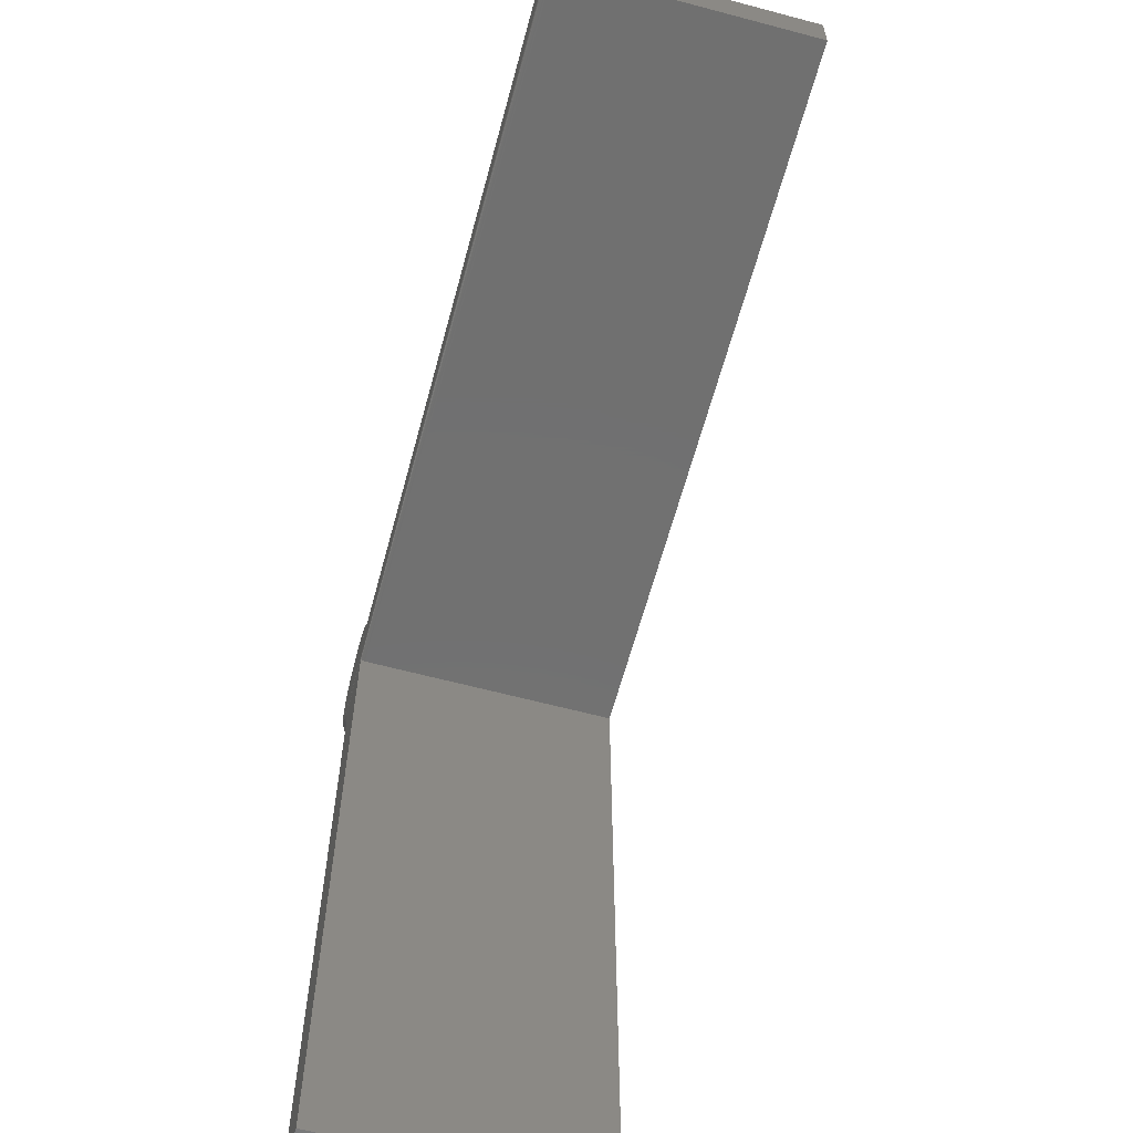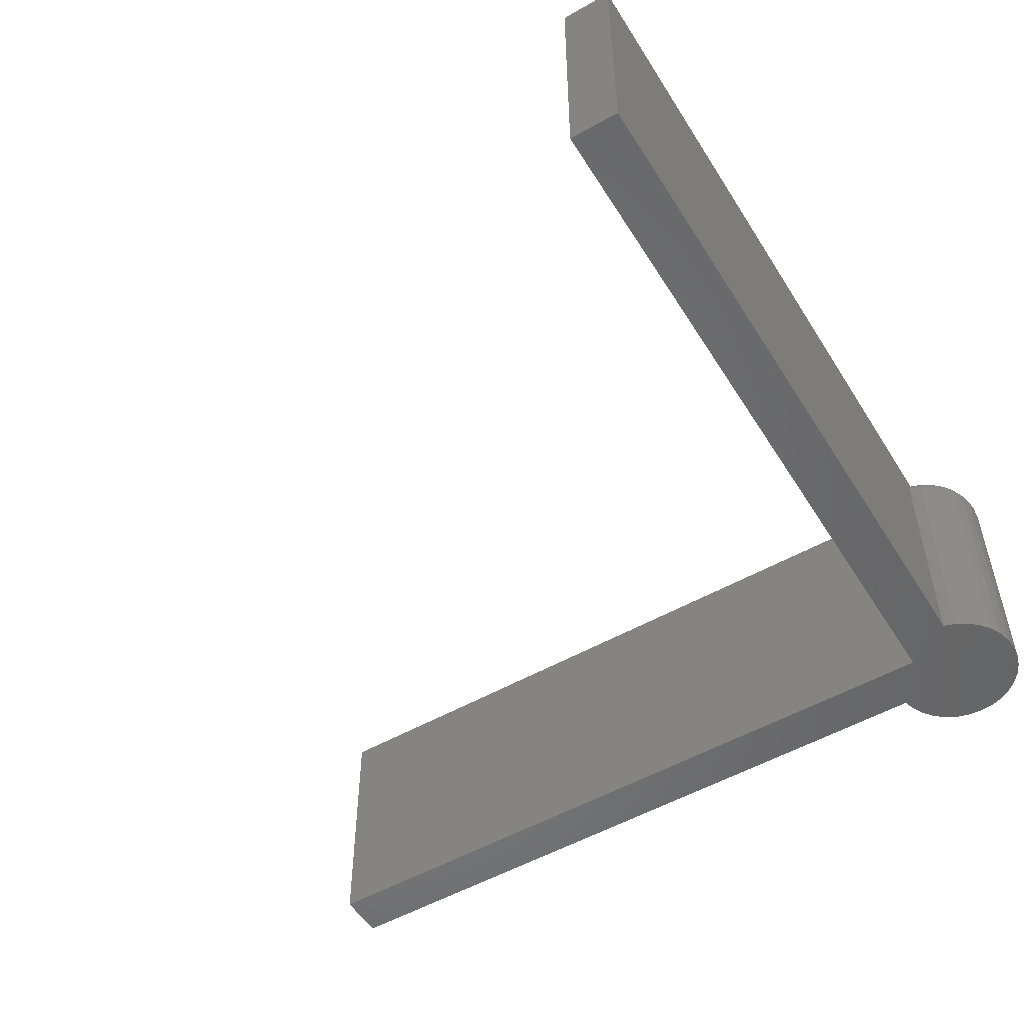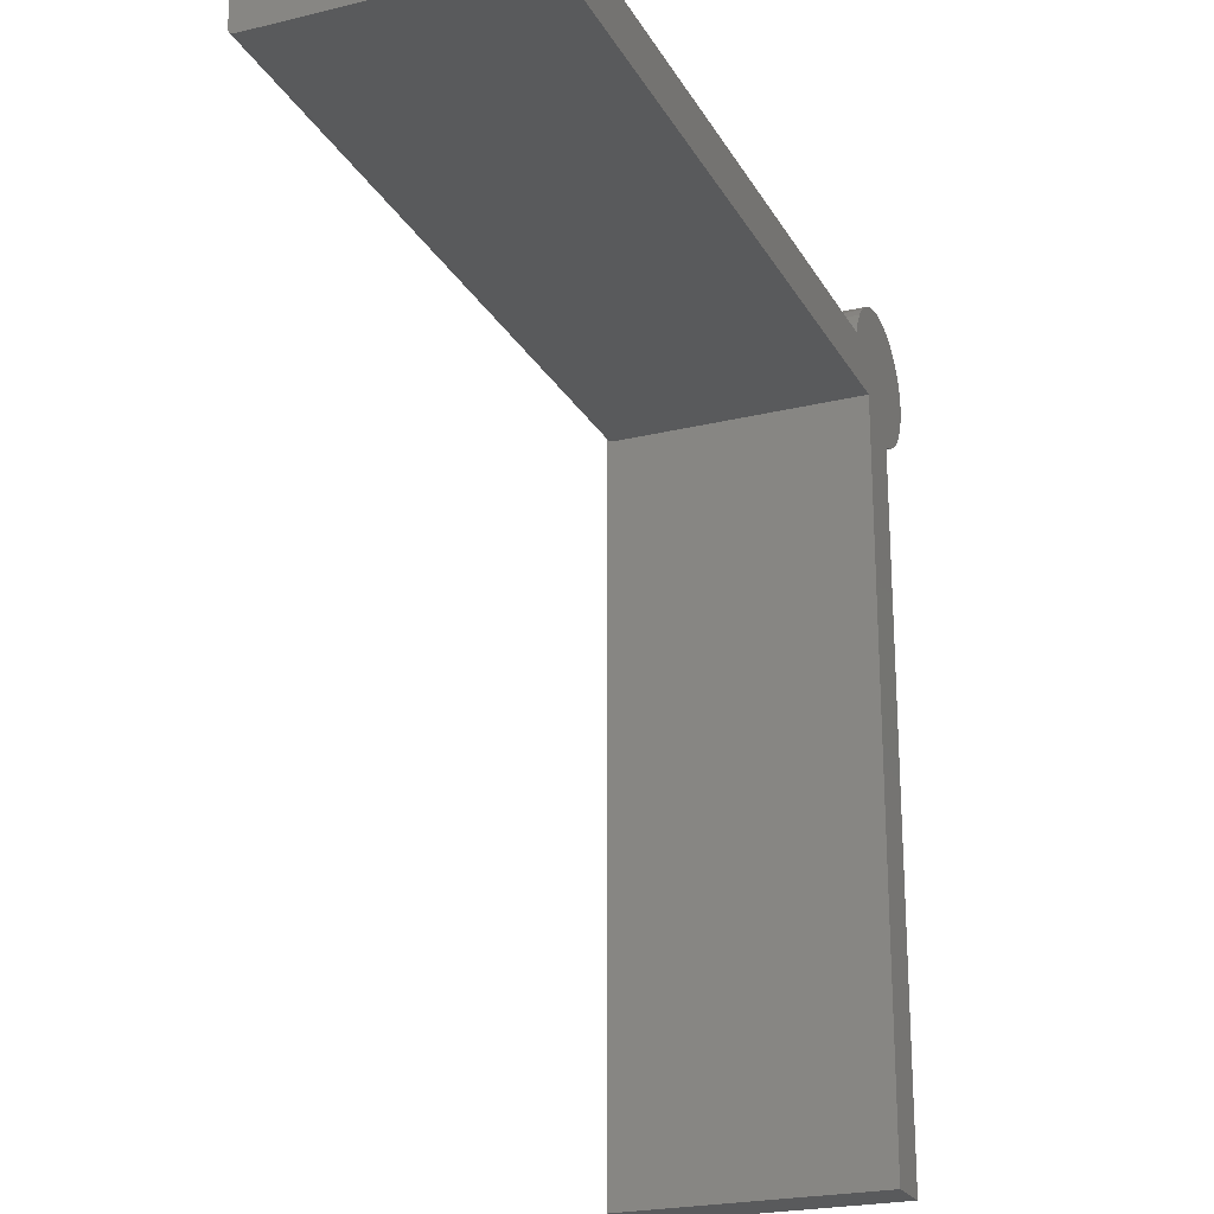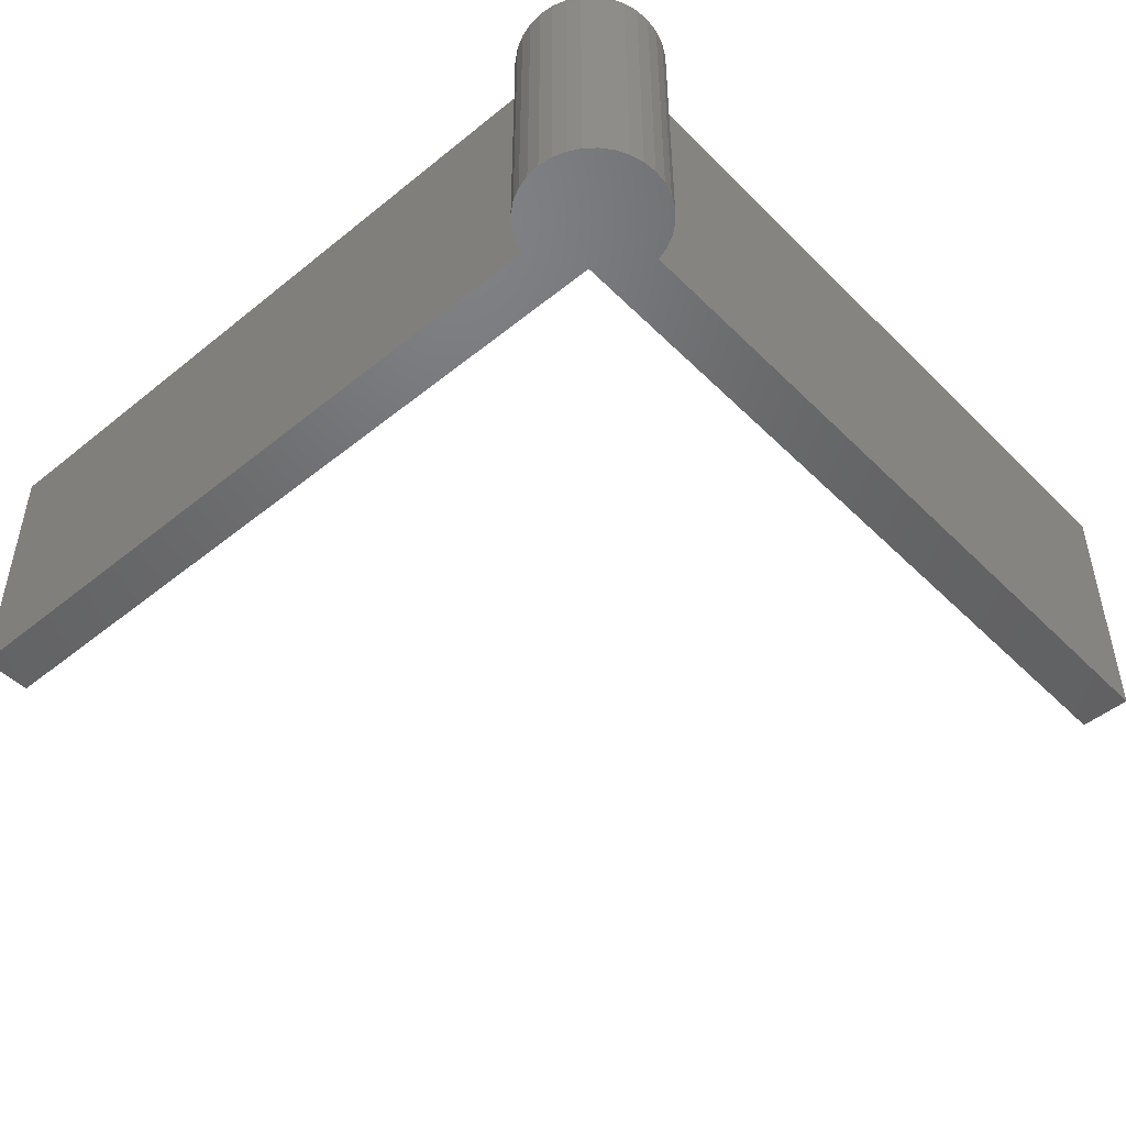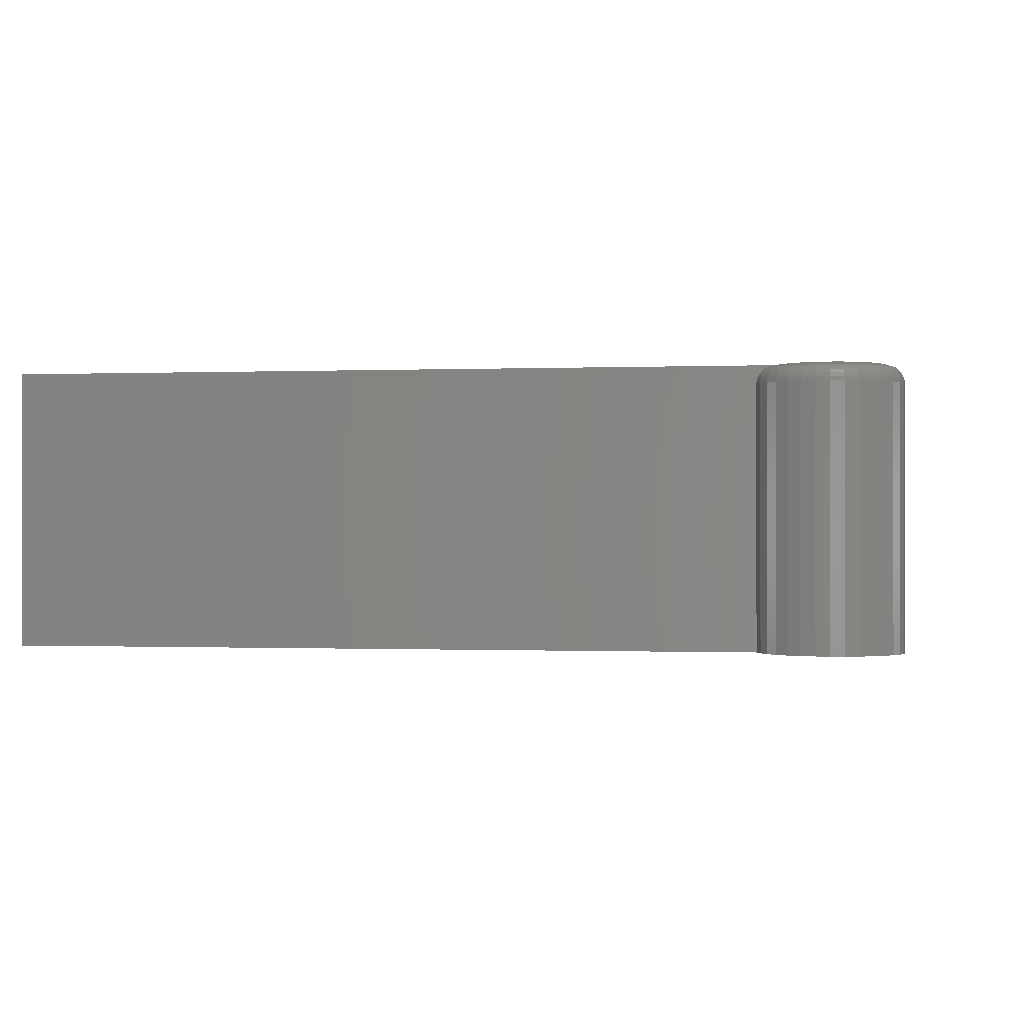
<metadata>
{"format":"stl","ext":"stl","renderer":"f3d","projection":"perspective","resolution":1024,"background":"white","views":[{"elev":-62.6,"azim":74.9,"up":"+Y"},{"elev":-52.9,"azim":121.3,"up":"+Z"},{"elev":-23.1,"azim":112.5,"up":"+Y"},{"elev":-48.1,"azim":-137.8,"up":"+Z"},{"elev":-0.4,"azim":-170.7,"up":"+Z"}]}
</metadata>
<code>
# stl→obj: 219 verts, 434 faces
v -0.5469 -0.375 0
v -0.4803 -0.375 0
v -0.5469 -0.375 0.3516
v -0.4803 -0.375 0.3516
v -0.4359 0.6797 0.3516
v 0.5078 0.6797 0.3516
v 0.5078 0.6797 0
v -0.4359 0.6797 0
v -0.4394 0.6797 0
v -0.4394 0.6797 0.3281
v -0.4397 0.6797 0.3318
v -0.4406 0.6797 0.3354
v -0.4421 0.6797 0.3388
v -0.444 0.6797 0.3419
v -0.4465 0.6797 0.3447
v -0.4494 0.6797 0.3471
v -0.4527 0.6797 0.349
v -0.4562 0.6797 0.3504
v -0.4599 0.6797 0.3513
v -0.5469 0.5703 0
v -0.5469 0.5703 0.3281
v -0.5637 0.5756 0
v -0.5637 0.5756 0.3281
v -0.5792 0.5841 0
v -0.5792 0.5841 0.3281
v -0.5928 0.5954 0
v -0.5928 0.5954 0.3281
v -0.6039 0.6091 0
v -0.6039 0.6091 0.3281
v -0.6122 0.6247 0
v -0.6122 0.6247 0.3281
v -0.6173 0.6416 0
v -0.6173 0.6416 0.3281
v -0.619 0.6592 0
v -0.619 0.6592 0.3281
v -0.6173 0.6768 0
v -0.6173 0.6768 0.3281
v -0.6122 0.6937 0
v -0.6122 0.6937 0.3281
v -0.604 0.7093 0
v -0.604 0.7093 0.3281
v -0.5929 0.723 0
v -0.5929 0.723 0.3281
v -0.5794 0.7344 0
v -0.5794 0.7344 0.3281
v -0.5639 0.7429 0
v -0.5639 0.7429 0.3281
v -0.5471 0.7482 0
v -0.5471 0.7482 0.3281
v -0.5295 0.7502 0
v -0.5295 0.7502 0.3281
v -0.5119 0.7488 0
v -0.5119 0.7488 0.3281
v -0.4949 0.744 0
v -0.4949 0.744 0.3281
v -0.4792 0.736 0
v -0.4792 0.736 0.3281
v -0.4653 0.7251 0
v -0.4653 0.7251 0.3281
v -0.4538 0.7118 0
v -0.4538 0.7118 0.3281
v -0.445 0.6964 0
v -0.445 0.6964 0.3281
v -0.5929 0.6781 0.3516
v -0.4637 0.6797 0.3516
v -0.5469 0.5945 0.3516
v -0.4803 0.6179 0.351
v -0.5592 0.5994 0.3516
v -0.5222 0.7266 0.3516
v -0.5355 0.7264 0.3516
v -0.5484 0.7236 0.3516
v -0.5092 0.7241 0.3516
v -0.5606 0.7184 0.3516
v -0.4969 0.7192 0.3516
v -0.4859 0.712 0.3516
v -0.5715 0.711 0.3516
v -0.4764 0.7028 0.3516
v -0.5807 0.7015 0.3516
v -0.5797 0.6158 0.3516
v -0.5702 0.6066 0.3516
v 0.5078 0.6209 0.3516
v -0.5953 0.6651 0.3516
v -0.5951 0.6519 0.3516
v -0.5924 0.6389 0.3516
v -0.5872 0.6268 0.3516
v -0.4803 0.6194 0.3514
v -0.4803 0.6209 0.3516
v -0.4689 0.6918 0.3516
v -0.588 0.6904 0.3516
v -0.5469 0.5908 0.3513
v -0.5469 0.587 0.3504
v -0.5469 0.5835 0.349
v -0.5469 0.5803 0.3471
v -0.5469 0.5774 0.3447
v -0.5469 0.5749 0.3419
v -0.5469 0.5729 0.3388
v -0.5469 0.5715 0.3354
v -0.5469 0.5706 0.3318
v -0.4803 0.6131 0.3438
v 0.5078 0.6131 0.3438
v -0.4803 0.6132 0.3453
v 0.5078 0.6132 0.3453
v -0.4803 0.6137 0.3467
v 0.5078 0.6137 0.3467
v -0.4803 0.6144 0.3481
v 0.5078 0.6144 0.3481
v -0.4803 0.6154 0.3493
v 0.5078 0.6154 0.3493
v -0.4803 0.6165 0.3502
v 0.5078 0.6165 0.3502
v 0.5078 0.6179 0.351
v 0.5078 0.6194 0.3514
v -0.4803 0.6131 0
v -0.5596 0.5852 0.3476
v -0.4454 0.6962 0.3327
v -0.4623 0.7058 0.3476
v -0.4725 0.7176 0.3476
v -0.4848 0.7272 0.3476
v -0.4987 0.7343 0.3476
v -0.5138 0.7385 0.3476
v -0.5294 0.7398 0.3476
v -0.5449 0.738 0.3476
v -0.5598 0.7333 0.3476
v -0.5735 0.7258 0.3476
v -0.5855 0.7157 0.3476
v -0.5953 0.7036 0.3476
v -0.6026 0.6897 0.3476
v -0.6071 0.6748 0.3476
v -0.6086 0.6592 0.3476
v -0.607 0.6436 0.3476
v -0.6025 0.6287 0.3476
v -0.5952 0.6149 0.3476
v -0.5854 0.6027 0.3476
v -0.5733 0.5927 0.3476
v -0.561 0.5819 0.3447
v -0.5622 0.5793 0.3411
v -0.563 0.5773 0.3371
v -0.5635 0.576 0.3327
v -0.4486 0.6948 0.3411
v -0.4466 0.6957 0.3371
v -0.4545 0.6922 0.3476
v -0.4513 0.6936 0.3447
v -0.4594 0.7078 0.3447
v -0.457 0.7095 0.3411
v -0.4552 0.7107 0.3371
v -0.4541 0.7115 0.3327
v -0.4656 0.7248 0.3327
v -0.4665 0.7238 0.3371
v -0.468 0.7223 0.3411
v -0.47 0.7202 0.3447
v -0.4794 0.7356 0.3327
v -0.4802 0.7345 0.3371
v -0.4813 0.7327 0.3411
v -0.4829 0.7302 0.3447
v -0.4951 0.7436 0.3327
v -0.4956 0.7423 0.3371
v -0.4964 0.7403 0.3411
v -0.4974 0.7376 0.3447
v -0.512 0.7484 0.3327
v -0.5123 0.747 0.3371
v -0.5126 0.7449 0.3411
v -0.5132 0.742 0.3447
v -0.5295 0.7498 0.3327
v -0.5295 0.7484 0.3371
v -0.5295 0.7463 0.3411
v -0.5294 0.7434 0.3447
v -0.547 0.7478 0.3327
v -0.5467 0.7465 0.3371
v -0.5463 0.7444 0.3411
v -0.5456 0.7415 0.3447
v -0.5637 0.7425 0.3327
v -0.5632 0.7412 0.3371
v -0.5623 0.7392 0.3411
v -0.5612 0.7366 0.3447
v -0.5791 0.734 0.3327
v -0.5784 0.7329 0.3371
v -0.5771 0.7311 0.3411
v -0.5755 0.7287 0.3447
v -0.5926 0.7227 0.3327
v -0.5916 0.7218 0.3371
v -0.5901 0.7203 0.3411
v -0.588 0.7182 0.3447
v -0.6036 0.709 0.3327
v -0.6025 0.7083 0.3371
v -0.6007 0.7071 0.3411
v -0.5983 0.7055 0.3447
v -0.6118 0.6935 0.3327
v -0.6106 0.693 0.3371
v -0.6086 0.6922 0.3411
v -0.6059 0.6911 0.3447
v -0.6169 0.6767 0.3327
v -0.6155 0.6764 0.3371
v -0.6134 0.676 0.3411
v -0.6106 0.6754 0.3447
v -0.6185 0.6592 0.3327
v -0.6172 0.6592 0.3371
v -0.615 0.6592 0.3411
v -0.6121 0.6592 0.3447
v -0.6168 0.6417 0.3327
v -0.6155 0.642 0.3371
v -0.6134 0.6424 0.3411
v -0.6105 0.6429 0.3447
v -0.6117 0.6249 0.3327
v -0.6105 0.6254 0.3371
v -0.6085 0.6262 0.3411
v -0.6058 0.6273 0.3447
v -0.6035 0.6094 0.3327
v -0.6024 0.6101 0.3371
v -0.6006 0.6113 0.3411
v -0.5982 0.6129 0.3447
v -0.5924 0.5957 0.3327
v -0.5915 0.5967 0.3371
v -0.59 0.5982 0.3411
v -0.5879 0.6002 0.3447
v -0.5789 0.5845 0.3327
v -0.5782 0.5856 0.3371
v -0.577 0.5874 0.3411
v -0.5753 0.5898 0.3447
v 0.5078 0.6131 0
f 1 2 3
f 3 2 4
f 5 6 7
f 5 7 8
f 5 8 9
f 5 9 10
f 5 10 11
f 5 11 12
f 5 12 13
f 5 13 14
f 5 14 15
f 5 15 16
f 5 16 17
f 5 17 18
f 5 18 19
f 20 21 22
f 22 21 23
f 22 23 24
f 24 23 25
f 24 25 26
f 26 25 27
f 26 27 28
f 28 27 29
f 28 29 30
f 30 29 31
f 30 31 32
f 32 31 33
f 32 33 34
f 34 33 35
f 34 35 36
f 36 35 37
f 36 37 38
f 38 37 39
f 38 39 40
f 40 39 41
f 40 41 42
f 42 41 43
f 42 43 44
f 44 43 45
f 44 45 46
f 46 45 47
f 46 47 48
f 48 47 49
f 48 49 50
f 50 49 51
f 50 51 52
f 52 51 53
f 52 53 54
f 54 53 55
f 54 55 56
f 56 55 57
f 56 57 58
f 58 57 59
f 58 59 60
f 60 59 61
f 60 61 62
f 62 61 63
f 62 63 9
f 9 63 10
f 19 64 5
f 64 19 65
f 6 5 64
f 66 67 68
f 69 70 71
f 69 71 72
f 72 71 73
f 72 73 74
f 75 74 73
f 73 76 75
f 77 75 76
f 76 78 77
f 67 79 80
f 67 80 68
f 81 6 64
f 81 64 82
f 81 82 83
f 81 83 84
f 81 84 85
f 85 79 67
f 85 67 86
f 85 86 87
f 85 87 81
f 77 78 88
f 88 78 89
f 88 89 65
f 65 89 64
f 3 4 90
f 90 4 67
f 90 67 66
f 1 21 20
f 3 90 91
f 3 91 92
f 3 92 93
f 3 93 94
f 3 94 95
f 3 95 96
f 3 96 97
f 3 97 98
f 3 98 21
f 3 21 1
f 99 100 101
f 101 100 102
f 101 102 103
f 103 102 104
f 103 104 105
f 105 104 106
f 105 106 107
f 107 106 108
f 107 108 109
f 109 108 110
f 109 110 67
f 67 110 111
f 67 111 86
f 86 111 112
f 86 112 87
f 87 112 81
f 4 2 113
f 4 113 99
f 4 99 101
f 4 101 103
f 4 103 105
f 4 105 107
f 4 107 109
f 4 109 67
f 66 114 90
f 66 68 114
f 10 115 11
f 10 63 115
f 116 77 88
f 117 75 77
f 118 74 75
f 119 72 74
f 120 69 72
f 121 70 69
f 122 71 70
f 123 73 71
f 124 76 73
f 125 78 76
f 126 89 78
f 127 64 89
f 128 82 64
f 129 83 82
f 130 84 83
f 131 85 84
f 132 79 85
f 133 80 79
f 134 68 80
f 92 91 90
f 92 90 114
f 92 114 93
f 93 114 135
f 96 95 136
f 136 137 96
f 96 137 97
f 97 137 138
f 97 138 98
f 98 138 23
f 21 98 23
f 139 14 13
f 139 13 140
f 13 12 140
f 115 140 12
f 12 11 115
f 141 116 88
f 141 88 65
f 141 65 19
f 141 19 18
f 141 18 17
f 141 17 16
f 141 16 142
f 136 95 135
f 135 95 94
f 135 94 93
f 14 139 15
f 15 139 142
f 15 142 16
f 116 141 143
f 143 141 142
f 143 142 144
f 144 142 139
f 144 139 145
f 145 139 140
f 145 140 146
f 146 140 115
f 146 115 61
f 61 115 63
f 61 59 146
f 146 59 147
f 146 147 145
f 145 147 148
f 145 148 144
f 144 148 149
f 144 149 143
f 143 149 150
f 143 150 116
f 116 150 117
f 116 117 77
f 59 57 147
f 147 57 151
f 147 151 148
f 148 151 152
f 148 152 149
f 149 152 153
f 149 153 150
f 150 153 154
f 150 154 117
f 117 154 118
f 117 118 75
f 57 55 151
f 151 55 155
f 151 155 152
f 152 155 156
f 152 156 153
f 153 156 157
f 153 157 154
f 154 157 158
f 154 158 118
f 118 158 119
f 118 119 74
f 55 53 155
f 155 53 159
f 155 159 156
f 156 159 160
f 156 160 157
f 157 160 161
f 157 161 158
f 158 161 162
f 158 162 119
f 119 162 120
f 119 120 72
f 53 51 159
f 159 51 163
f 159 163 160
f 160 163 164
f 160 164 161
f 161 164 165
f 161 165 162
f 162 165 166
f 162 166 120
f 120 166 121
f 120 121 69
f 51 49 163
f 163 49 167
f 163 167 164
f 164 167 168
f 164 168 165
f 165 168 169
f 165 169 166
f 166 169 170
f 166 170 121
f 121 170 122
f 121 122 70
f 49 47 167
f 167 47 171
f 167 171 168
f 168 171 172
f 168 172 169
f 169 172 173
f 169 173 170
f 170 173 174
f 170 174 122
f 122 174 123
f 122 123 71
f 47 45 171
f 171 45 175
f 171 175 172
f 172 175 176
f 172 176 173
f 173 176 177
f 173 177 174
f 174 177 178
f 174 178 123
f 123 178 124
f 123 124 73
f 45 43 175
f 175 43 179
f 175 179 176
f 176 179 180
f 176 180 177
f 177 180 181
f 177 181 178
f 178 181 182
f 178 182 124
f 124 182 125
f 124 125 76
f 43 41 179
f 179 41 183
f 179 183 180
f 180 183 184
f 180 184 181
f 181 184 185
f 181 185 182
f 182 185 186
f 182 186 125
f 125 186 126
f 125 126 78
f 41 39 183
f 183 39 187
f 183 187 184
f 184 187 188
f 184 188 185
f 185 188 189
f 185 189 186
f 186 189 190
f 186 190 126
f 126 190 127
f 126 127 89
f 39 37 187
f 187 37 191
f 187 191 188
f 188 191 192
f 188 192 189
f 189 192 193
f 189 193 190
f 190 193 194
f 190 194 127
f 127 194 128
f 127 128 64
f 37 35 191
f 191 35 195
f 191 195 192
f 192 195 196
f 192 196 193
f 193 196 197
f 193 197 194
f 194 197 198
f 194 198 128
f 128 198 129
f 128 129 82
f 35 33 195
f 195 33 199
f 195 199 196
f 196 199 200
f 196 200 197
f 197 200 201
f 197 201 198
f 198 201 202
f 198 202 129
f 129 202 130
f 129 130 83
f 33 31 199
f 199 31 203
f 199 203 200
f 200 203 204
f 200 204 201
f 201 204 205
f 201 205 202
f 202 205 206
f 202 206 130
f 130 206 131
f 130 131 84
f 31 29 203
f 203 29 207
f 203 207 204
f 204 207 208
f 204 208 205
f 205 208 209
f 205 209 206
f 206 209 210
f 206 210 131
f 131 210 132
f 131 132 85
f 29 27 207
f 207 27 211
f 207 211 208
f 208 211 212
f 208 212 209
f 209 212 213
f 209 213 210
f 210 213 214
f 210 214 132
f 132 214 133
f 132 133 79
f 27 25 211
f 211 25 215
f 211 215 212
f 212 215 216
f 212 216 213
f 213 216 217
f 213 217 214
f 214 217 218
f 214 218 133
f 133 218 134
f 133 134 80
f 25 23 215
f 215 23 138
f 215 138 216
f 216 138 137
f 216 137 217
f 217 137 136
f 217 136 218
f 218 136 135
f 218 135 134
f 134 135 114
f 134 114 68
f 50 52 48
f 48 52 54
f 54 46 48
f 46 54 56
f 56 44 46
f 44 56 58
f 58 42 44
f 113 2 1
f 113 1 20
f 113 20 22
f 113 22 24
f 113 24 26
f 113 26 28
f 113 28 30
f 113 30 219
f 219 30 32
f 219 32 34
f 219 34 36
f 219 36 8
f 219 8 7
f 8 36 9
f 9 36 38
f 9 38 62
f 62 38 40
f 62 40 60
f 60 40 42
f 60 42 58
f 106 110 108
f 100 219 7
f 6 110 106
f 6 106 104
f 6 104 102
f 6 102 100
f 6 100 7
f 110 6 81
f 110 81 112
f 110 112 111
f 99 113 100
f 100 113 219

</code>
